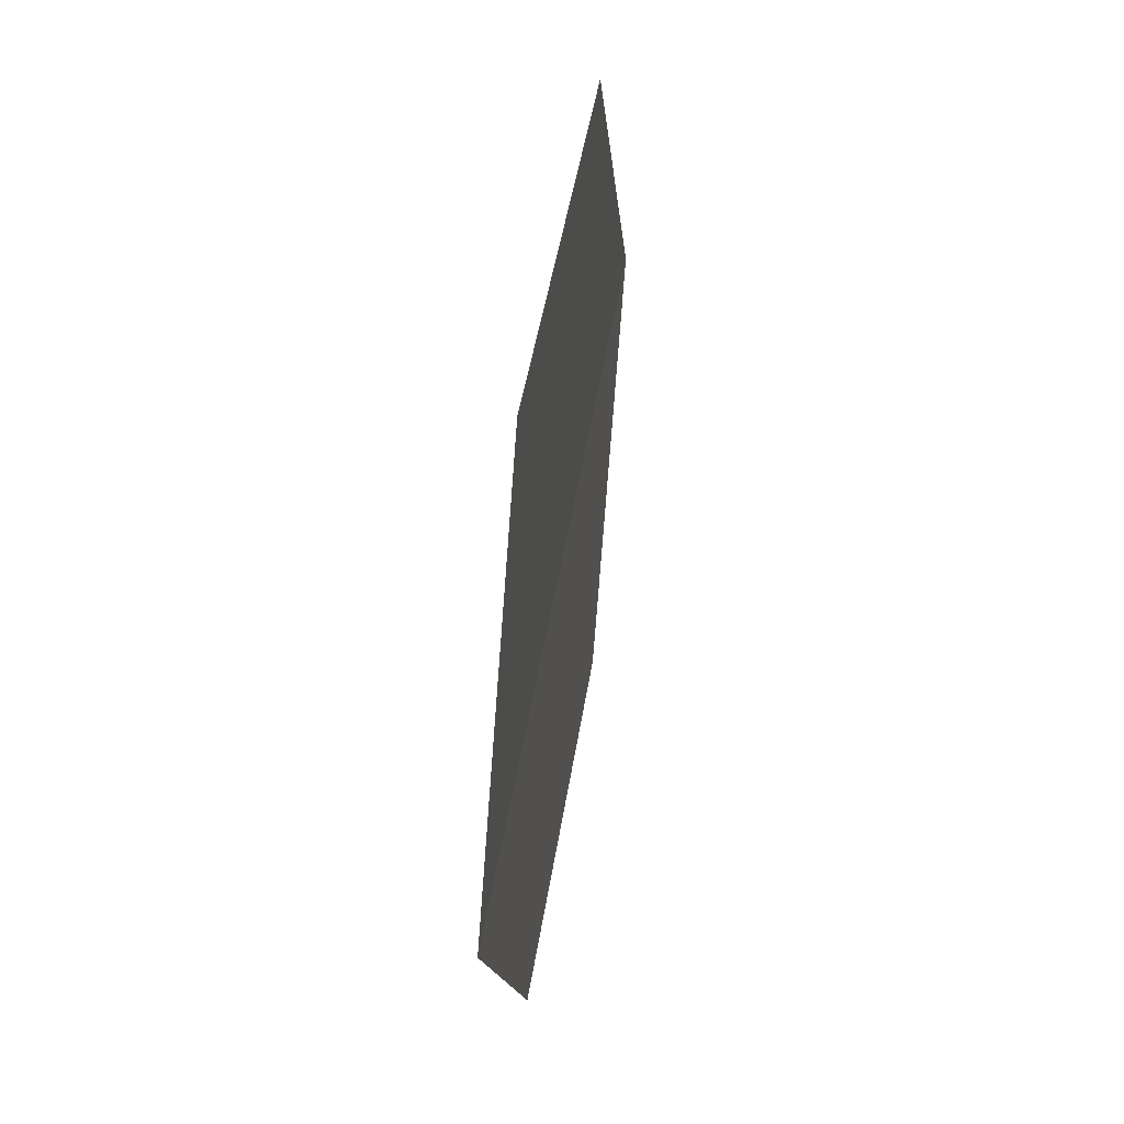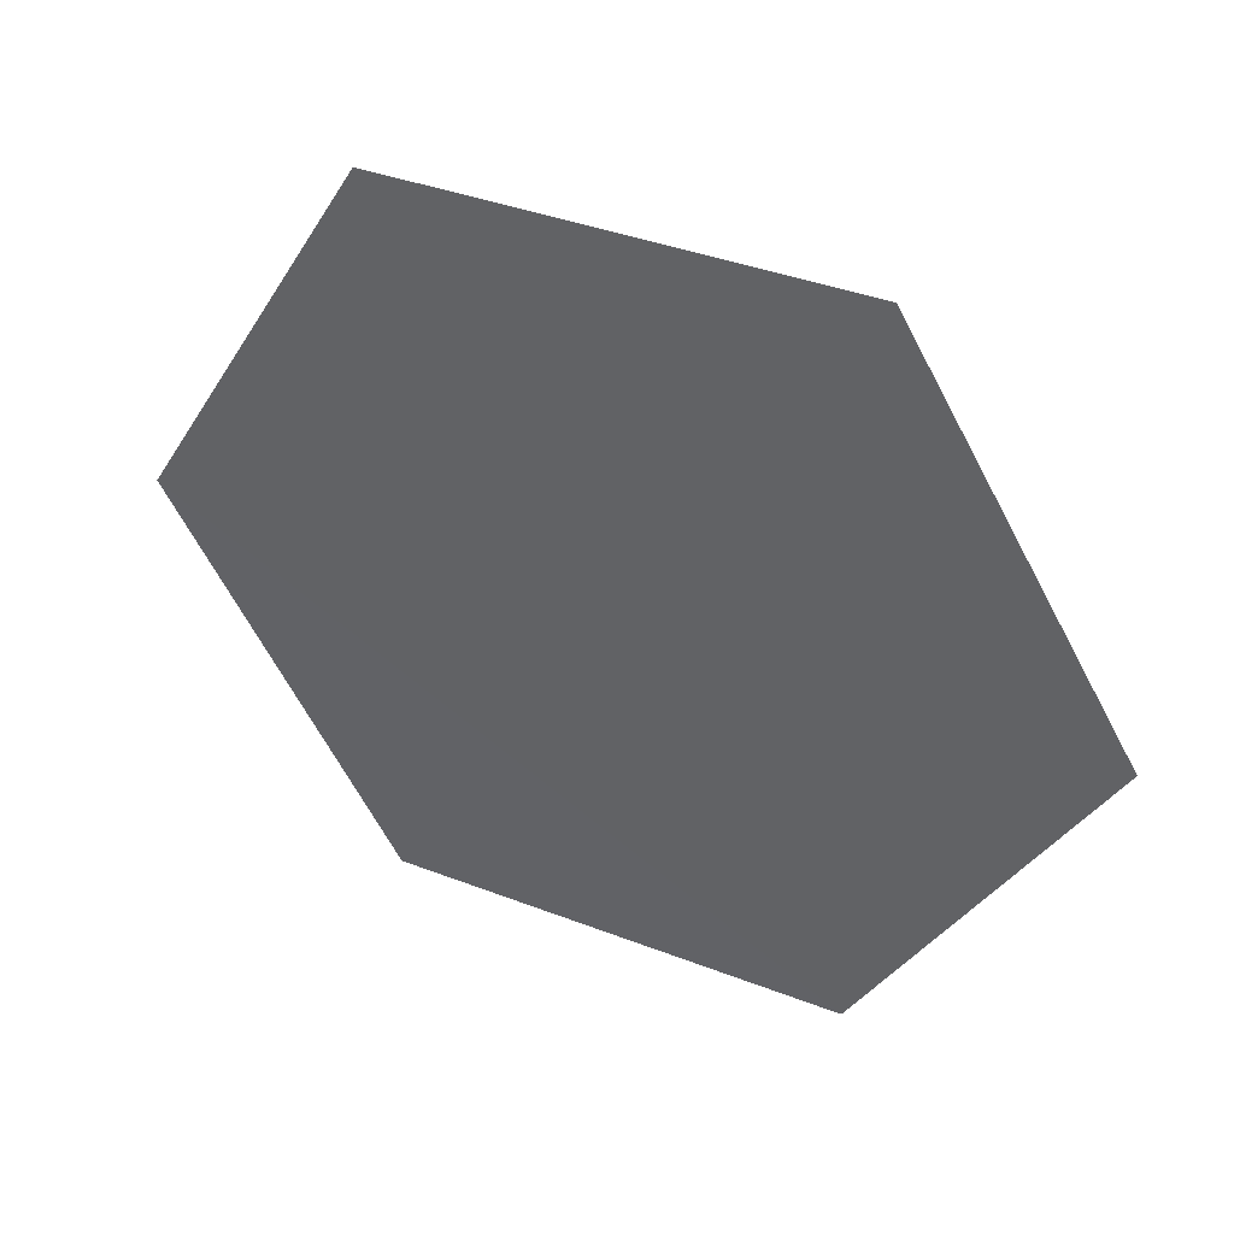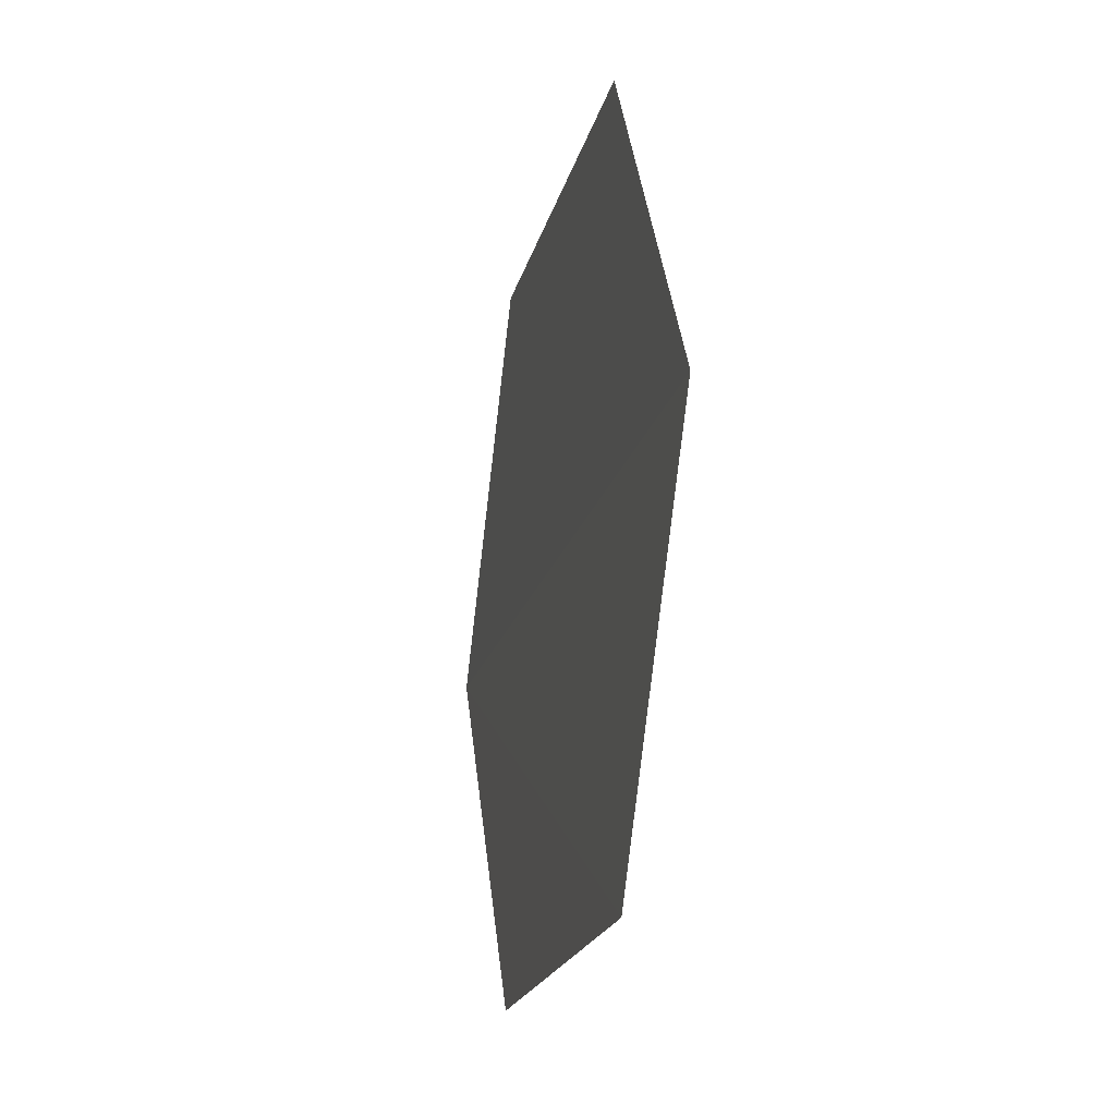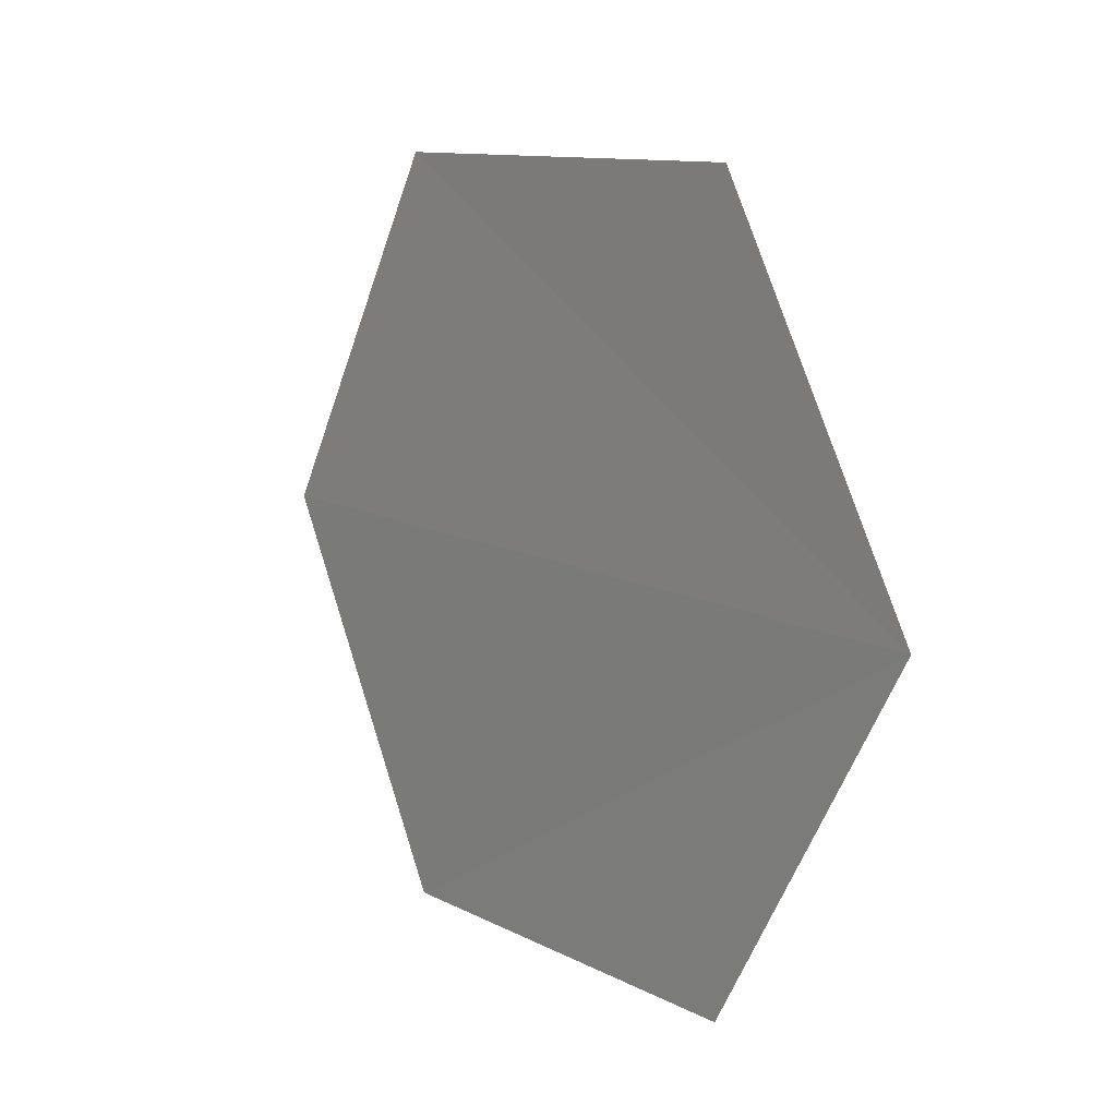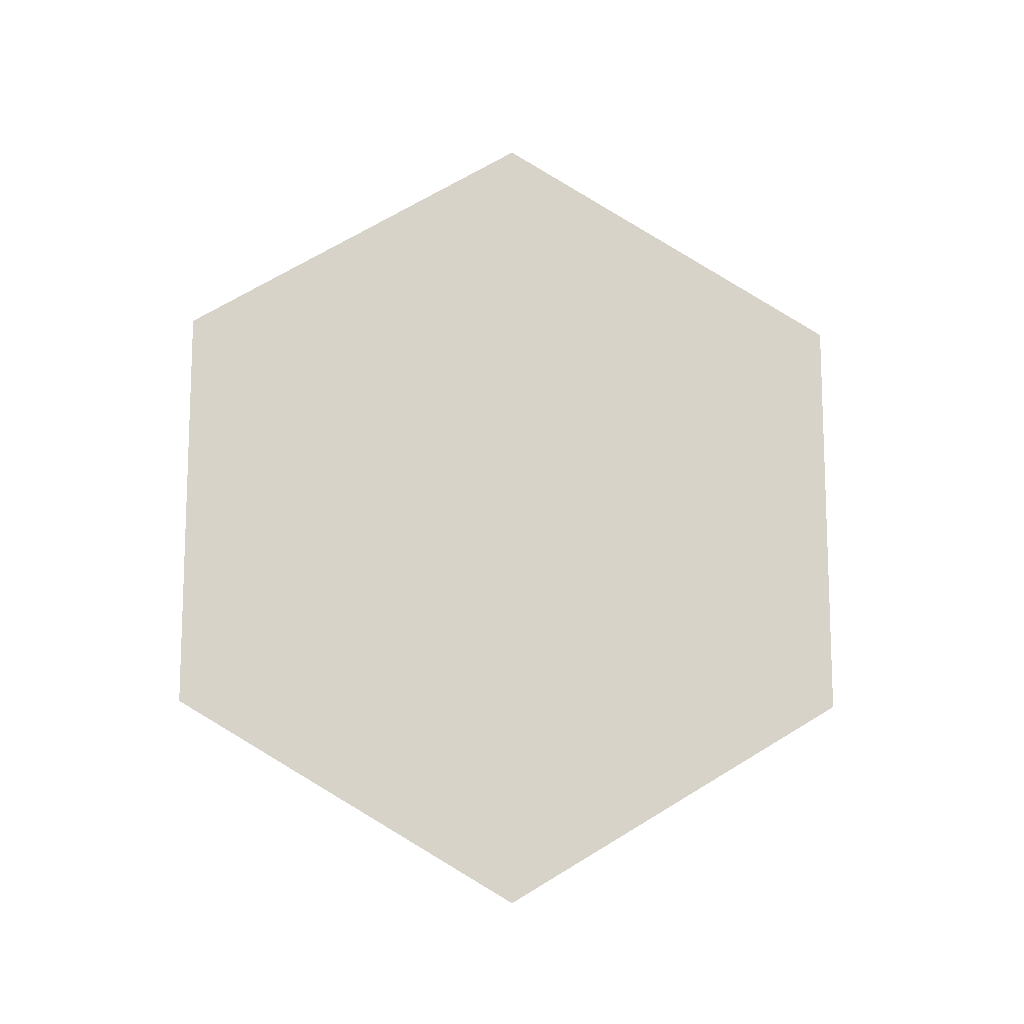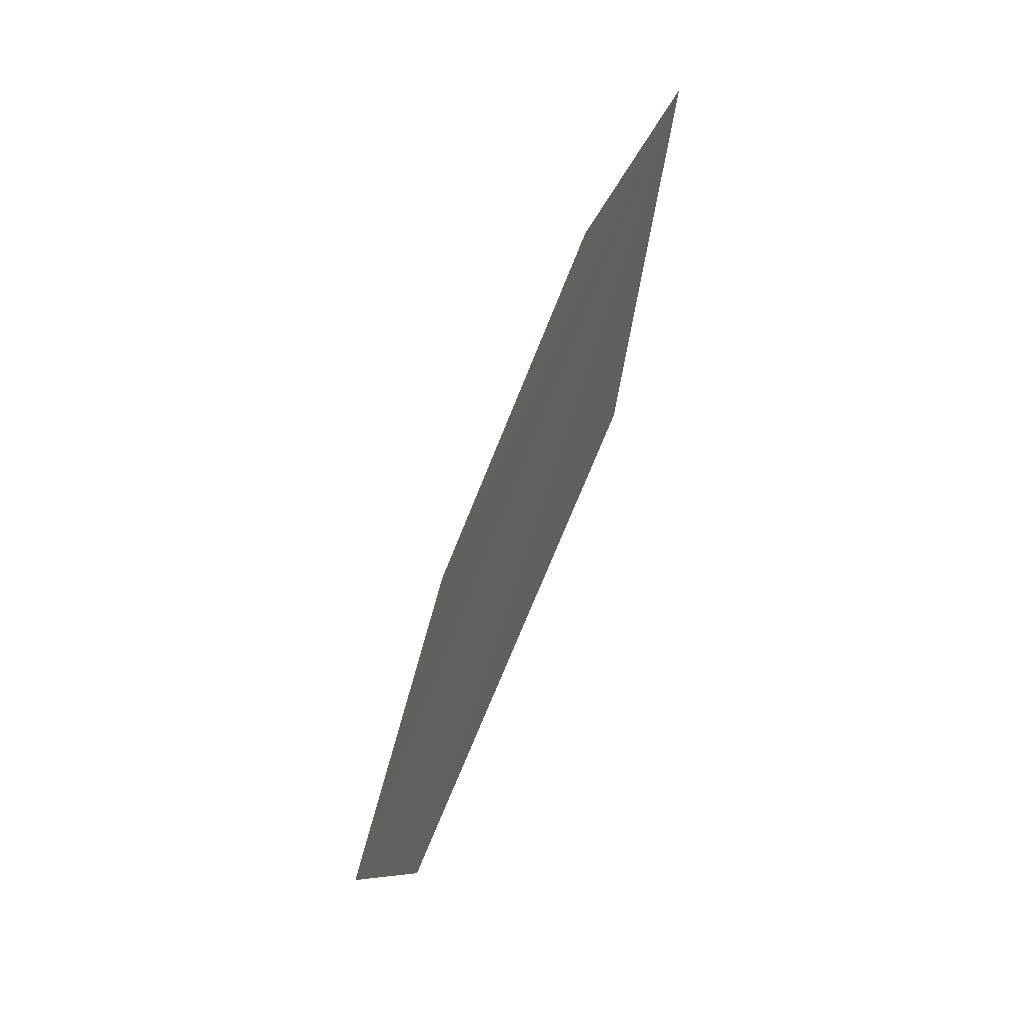
<metadata>
{"format":"obj","ext":"obj","renderer":"f3d","projection":"perspective","resolution":1024,"background":"white","views":[{"elev":45.2,"azim":8.2,"up":"+Y"},{"elev":39.4,"azim":115.5,"up":"+Y"},{"elev":-19.3,"azim":167.2,"up":"+Y"},{"elev":11.3,"azim":-37.7,"up":"+Y"},{"elev":-12.4,"azim":-94.0,"up":"+Z"},{"elev":-71.7,"azim":158.4,"up":"+Y"}]}
</metadata>
<code>
o 719
v 2228 1861 14.09
v 2228 1861 14.07
v 2228 1861 14.09
v 2228 1861 14.07
v 2228 1861 14.09
v 2228 1861 14.09
v 2228 1861 14.07
v 2228 1861 14.07
v 2228 1861 14.09
v 2228 1861 14.07
v 2228 1861 14.07
v 2228 1861 14.09
v 2228 1861 14.09
v 2228 1861 14.07
v 2228 1861 14.07
v 2228 1861 14.09
v 2228 1861 14.07
v 2228 1861 14.09
v 2228 1861 14.07
v 2228 1861 14.09
f 1 2 3
f 1 4 5
f 6 7 4
f 8 9 10
f 11 12 13
f 14 13 15
f 14 16 17
f 18 19 20

</code>
